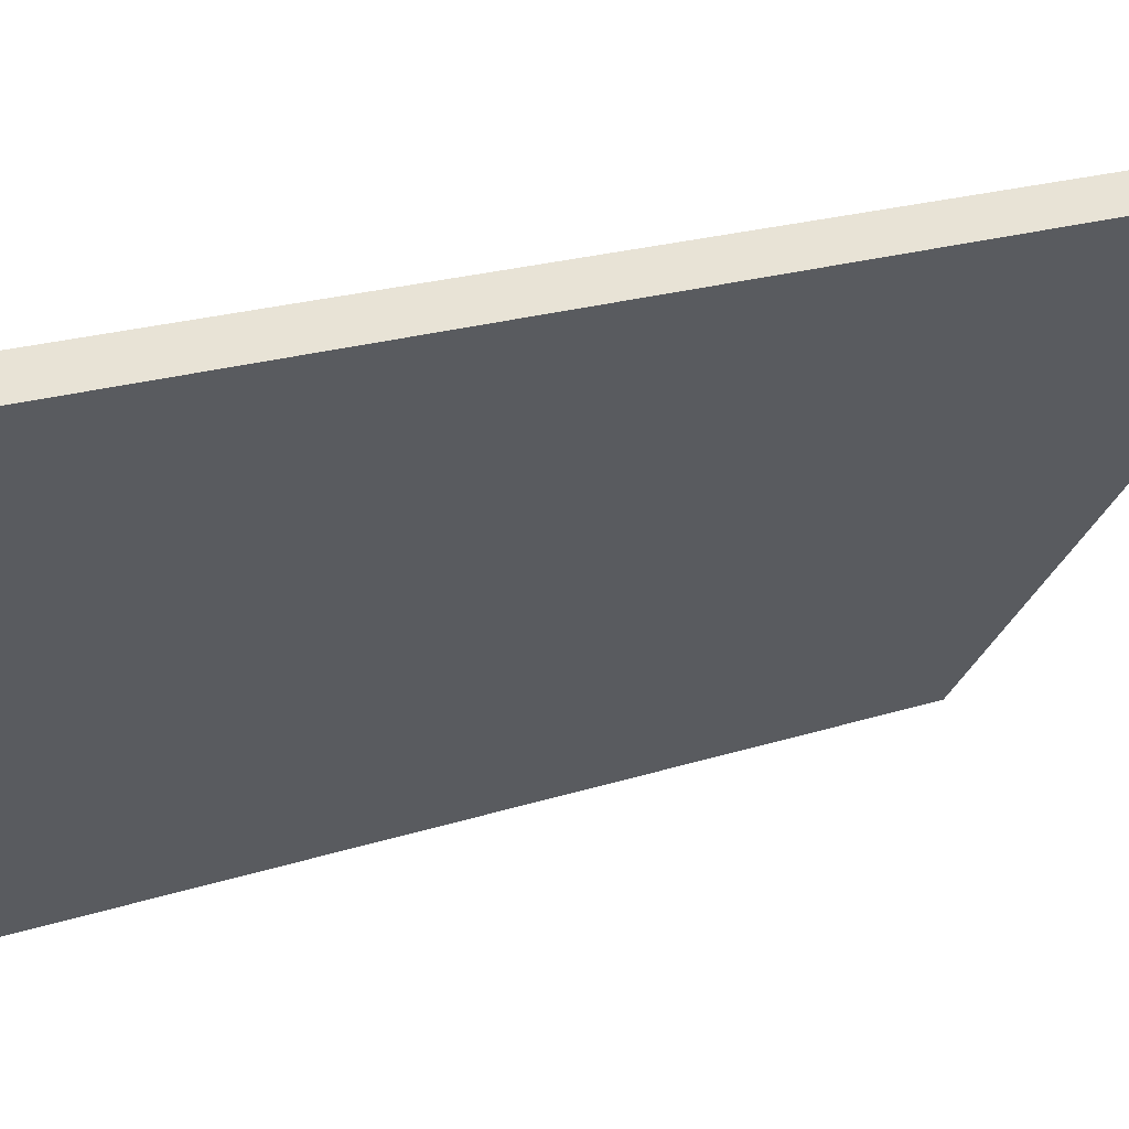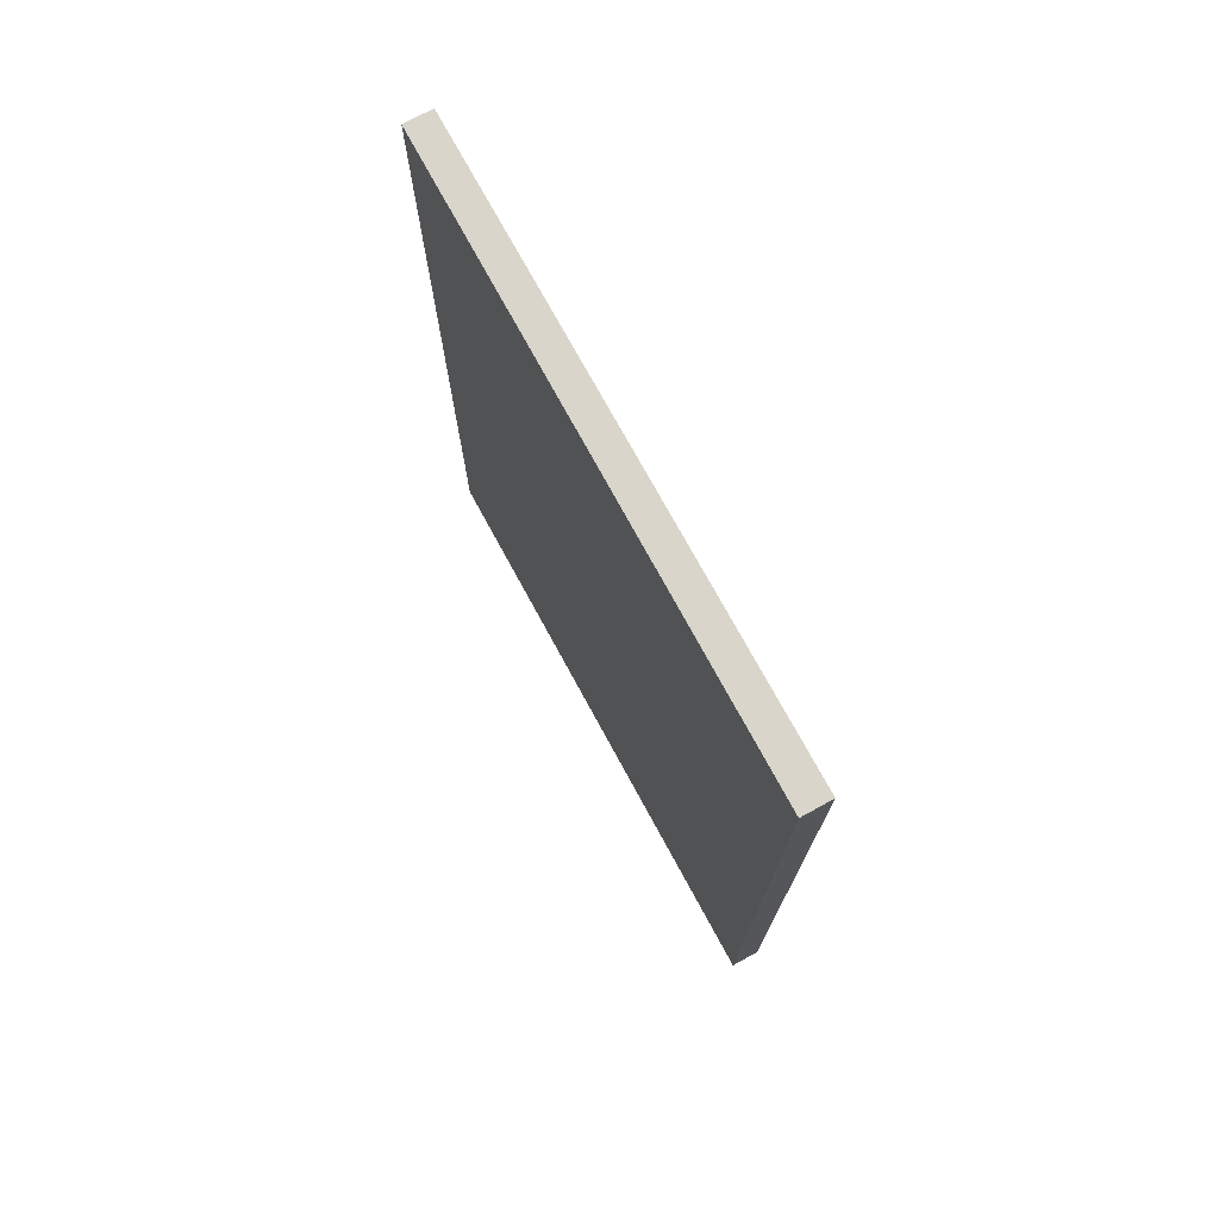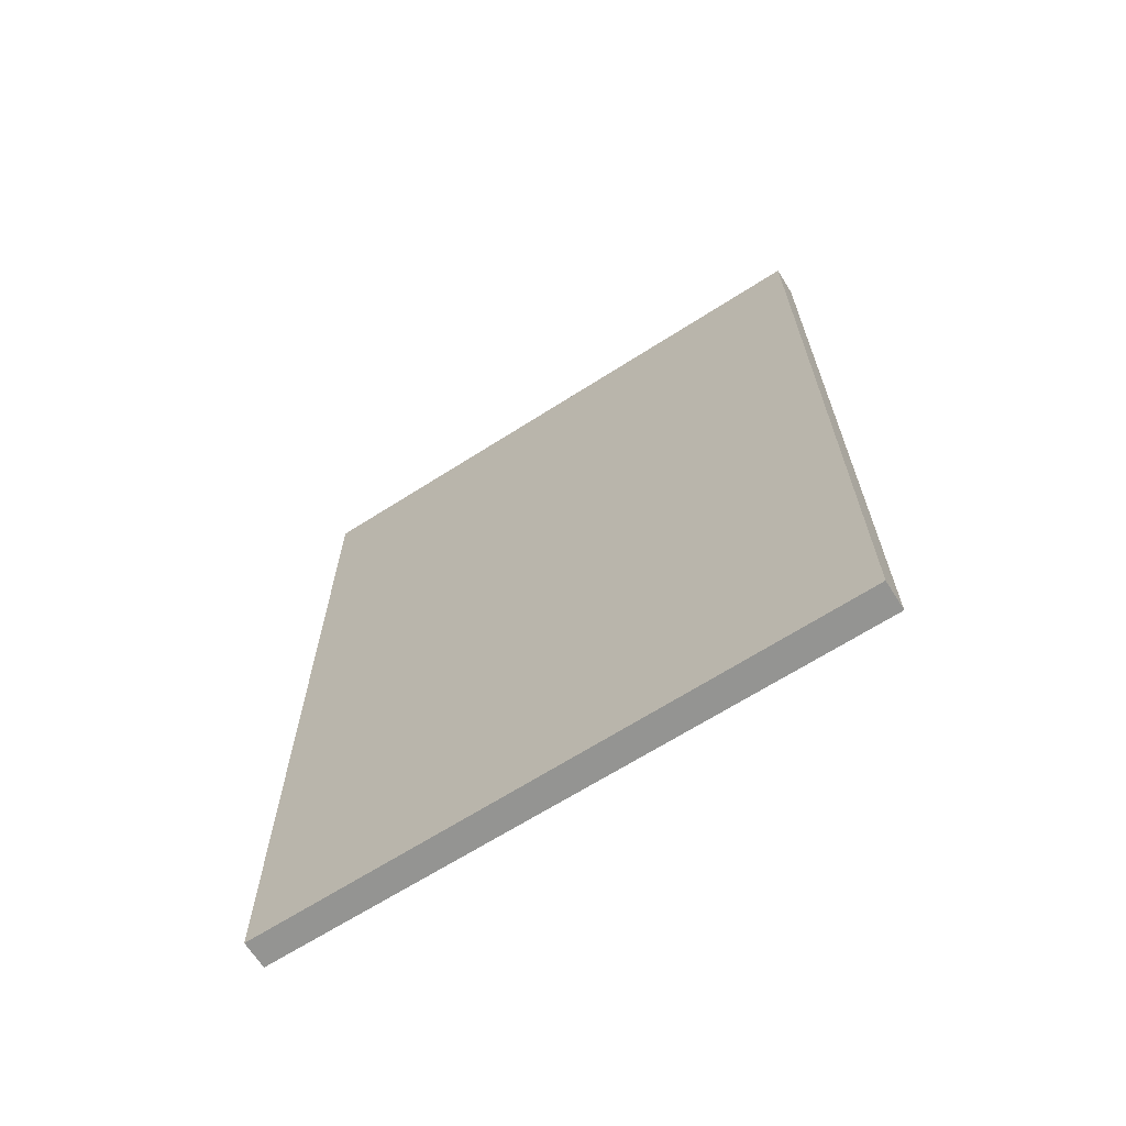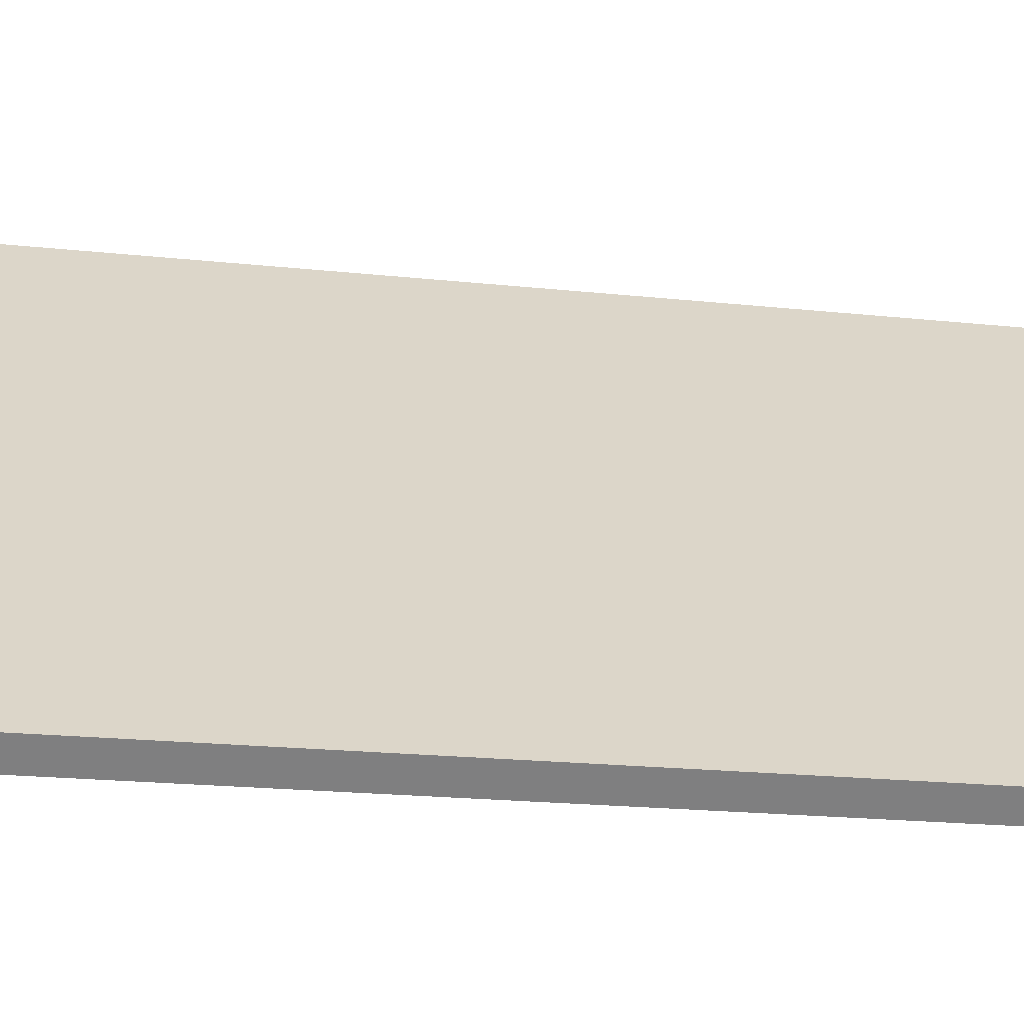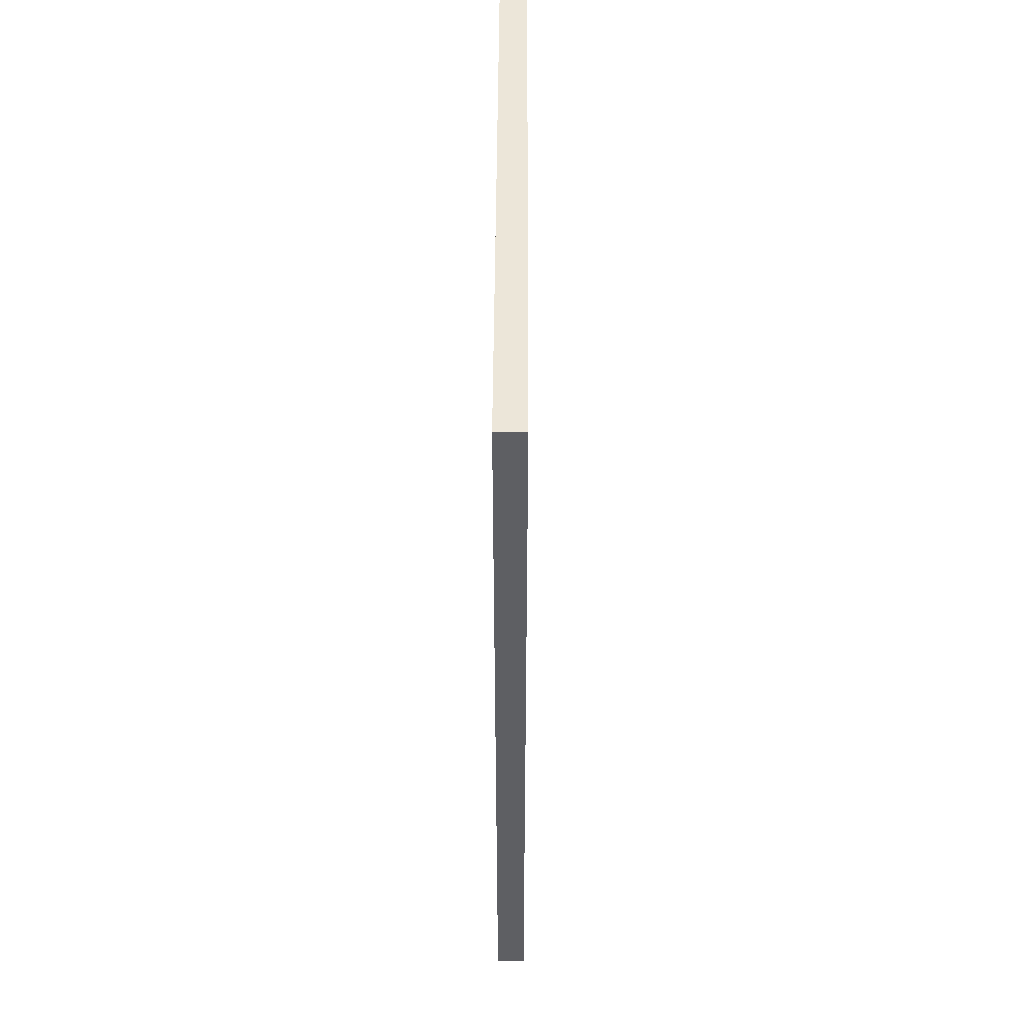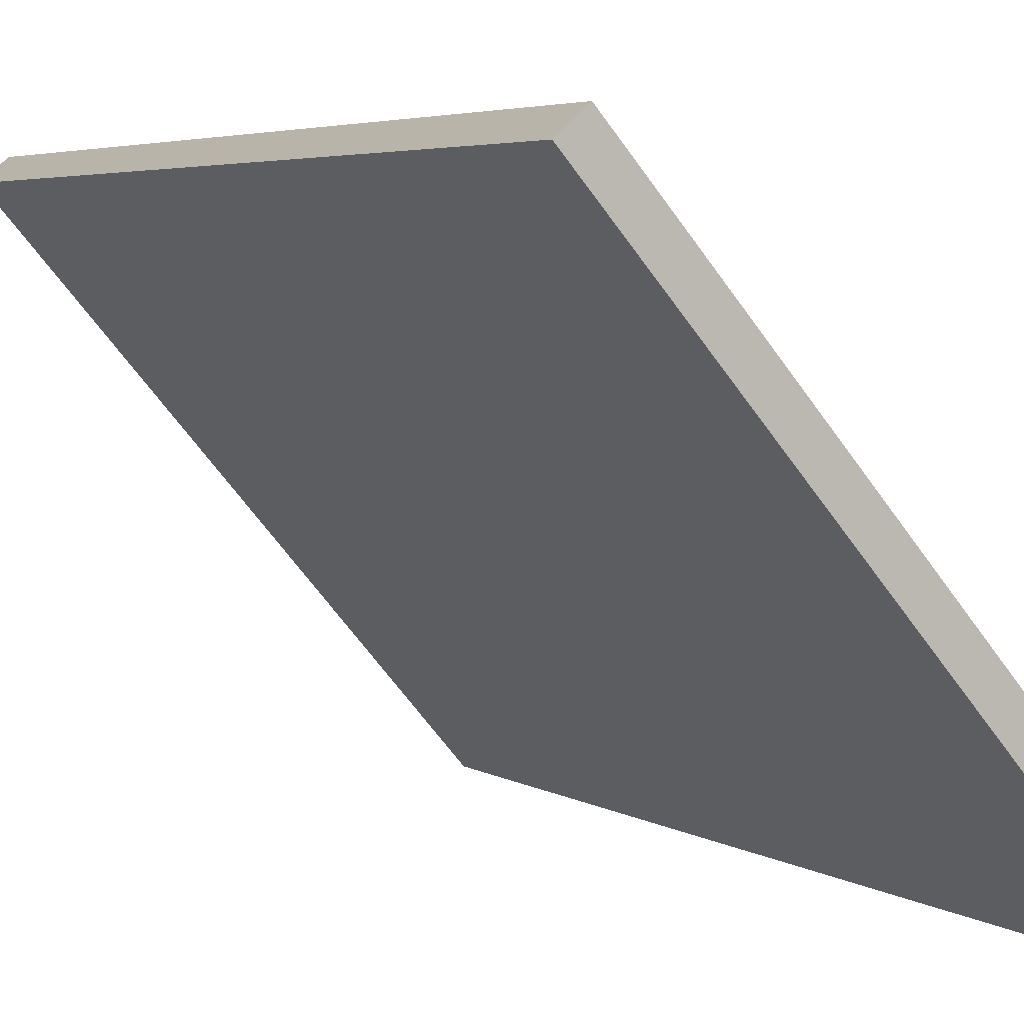
<metadata>
{"format":"obj","ext":"obj","renderer":"f3d","projection":"perspective","resolution":1024,"background":"white","views":[{"elev":18.9,"azim":56.8,"up":"+Z"},{"elev":74.7,"azim":12.1,"up":"+Y"},{"elev":-66.9,"azim":-16.7,"up":"+Y"},{"elev":-19.0,"azim":-101.8,"up":"+Z"},{"elev":48.9,"azim":41.0,"up":"+Y"},{"elev":4.2,"azim":152.6,"up":"+Z"}]}
</metadata>
<code>
v  6.36 13.58 6.712
v  2.995 13.58 3.485
v  6.02 13.58 7.007
v  3.326 13.58 3.197
v  0 13.58 8.314e-16
v  0.324 13.58 -0.28
v  0.324 1.715e-17 -0.28
v  0 0 0
v  6.02 -4.291e-16 7.007
v  2.995 -2.134e-16 3.485
v  6.36 -4.11e-16 6.712
v  3.326 -1.958e-16 3.197
g defaultobject
f 1 2 3
f 2 1 4
f 2 4 5
f 5 4 6
f 7 5 6
f 5 7 8
f 8 2 5
f 2 8 3
f 3 8 9
f 9 8 10
f 9 1 3
f 1 9 11
f 4 7 6
f 7 4 1
f 7 1 12
f 12 1 11
f 10 11 9
f 11 10 12
f 12 10 8
f 12 8 7

</code>
